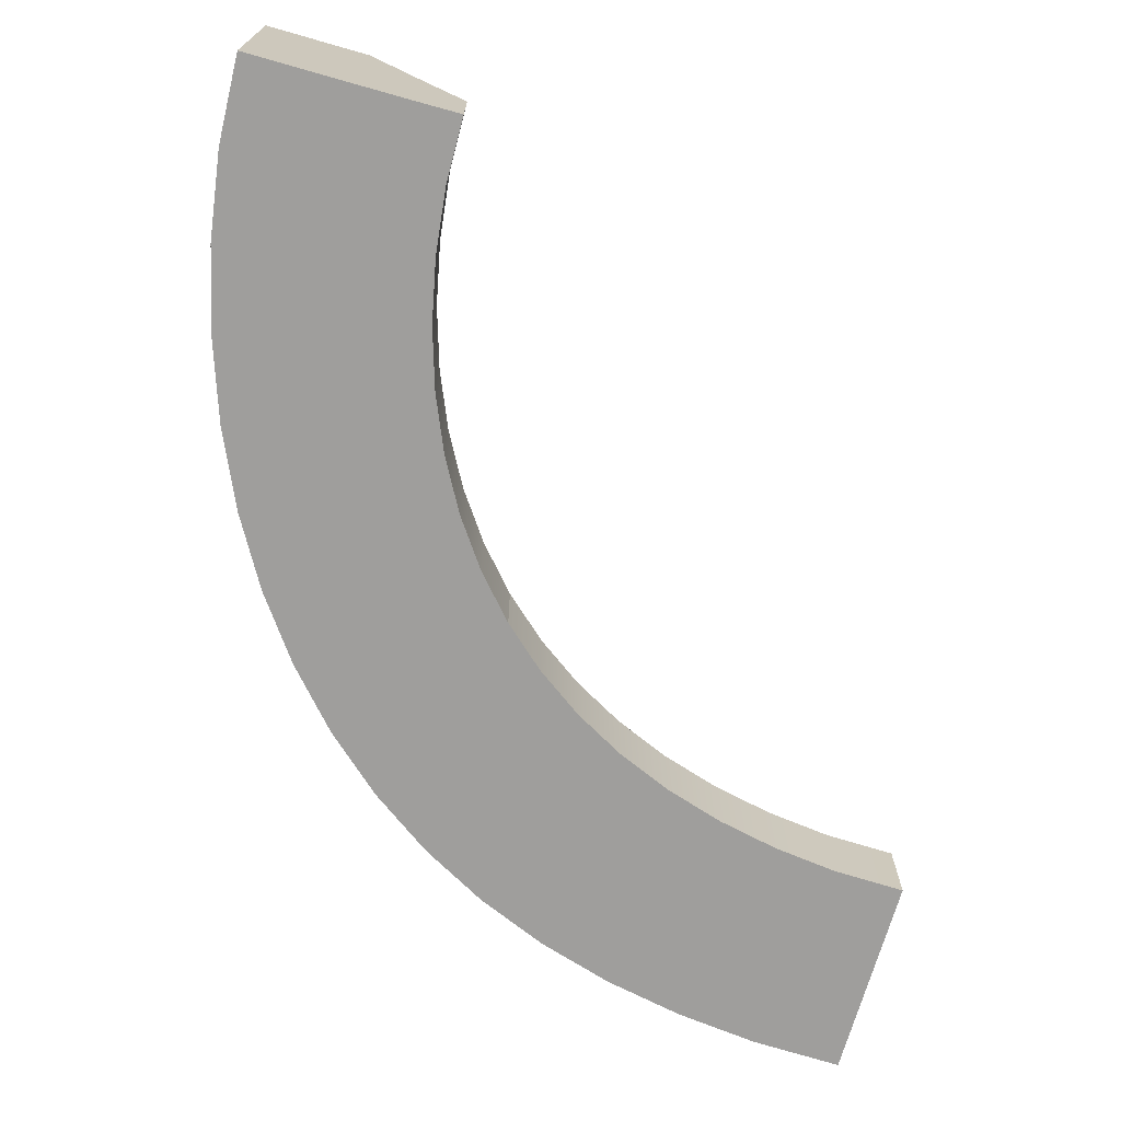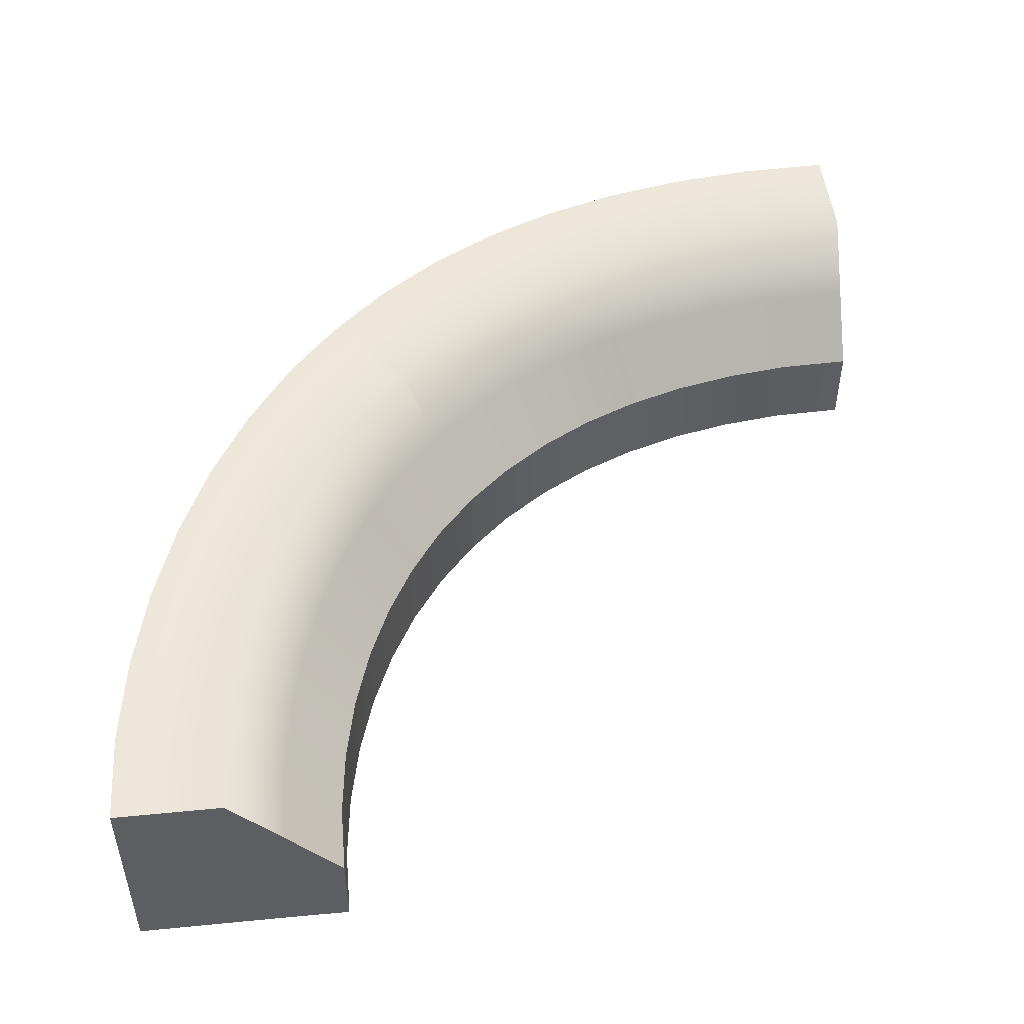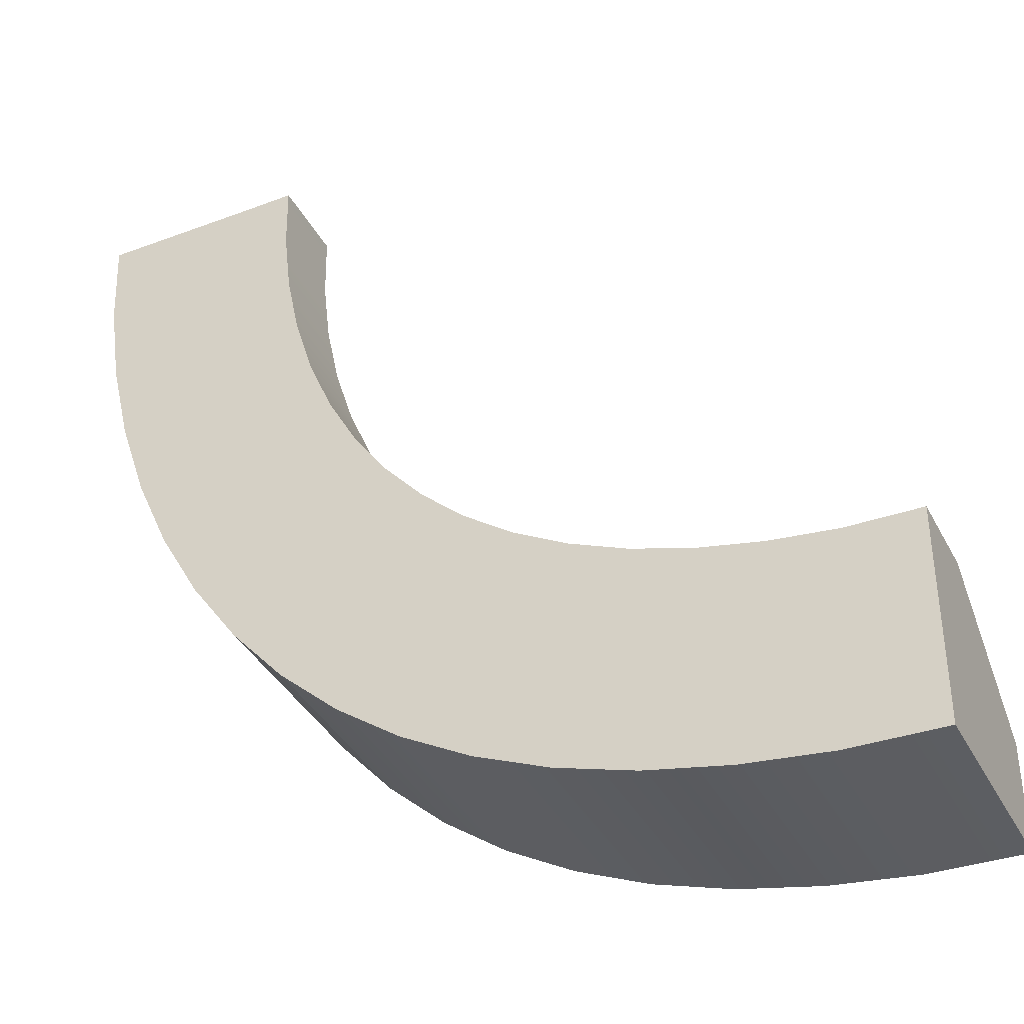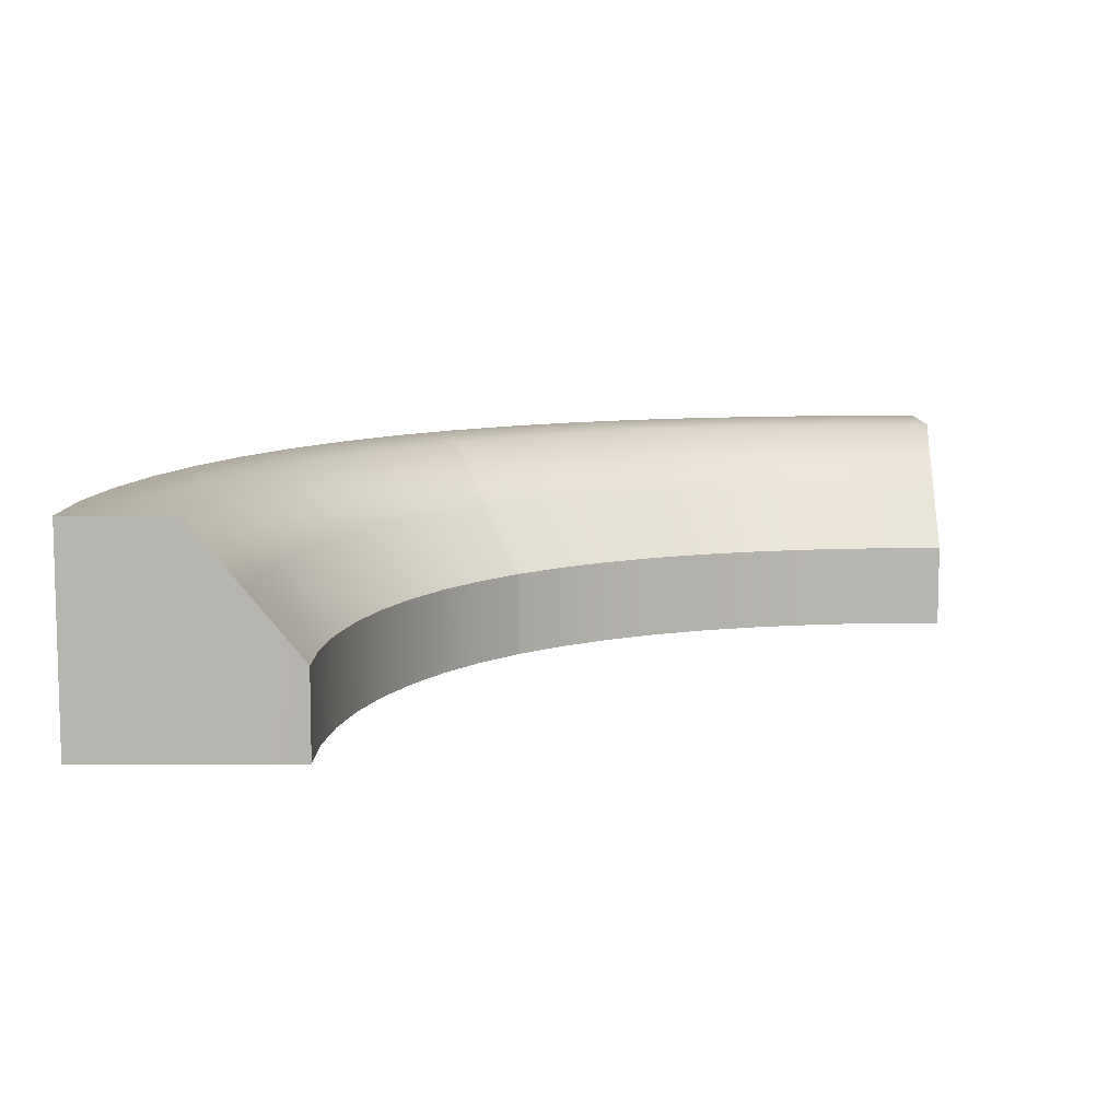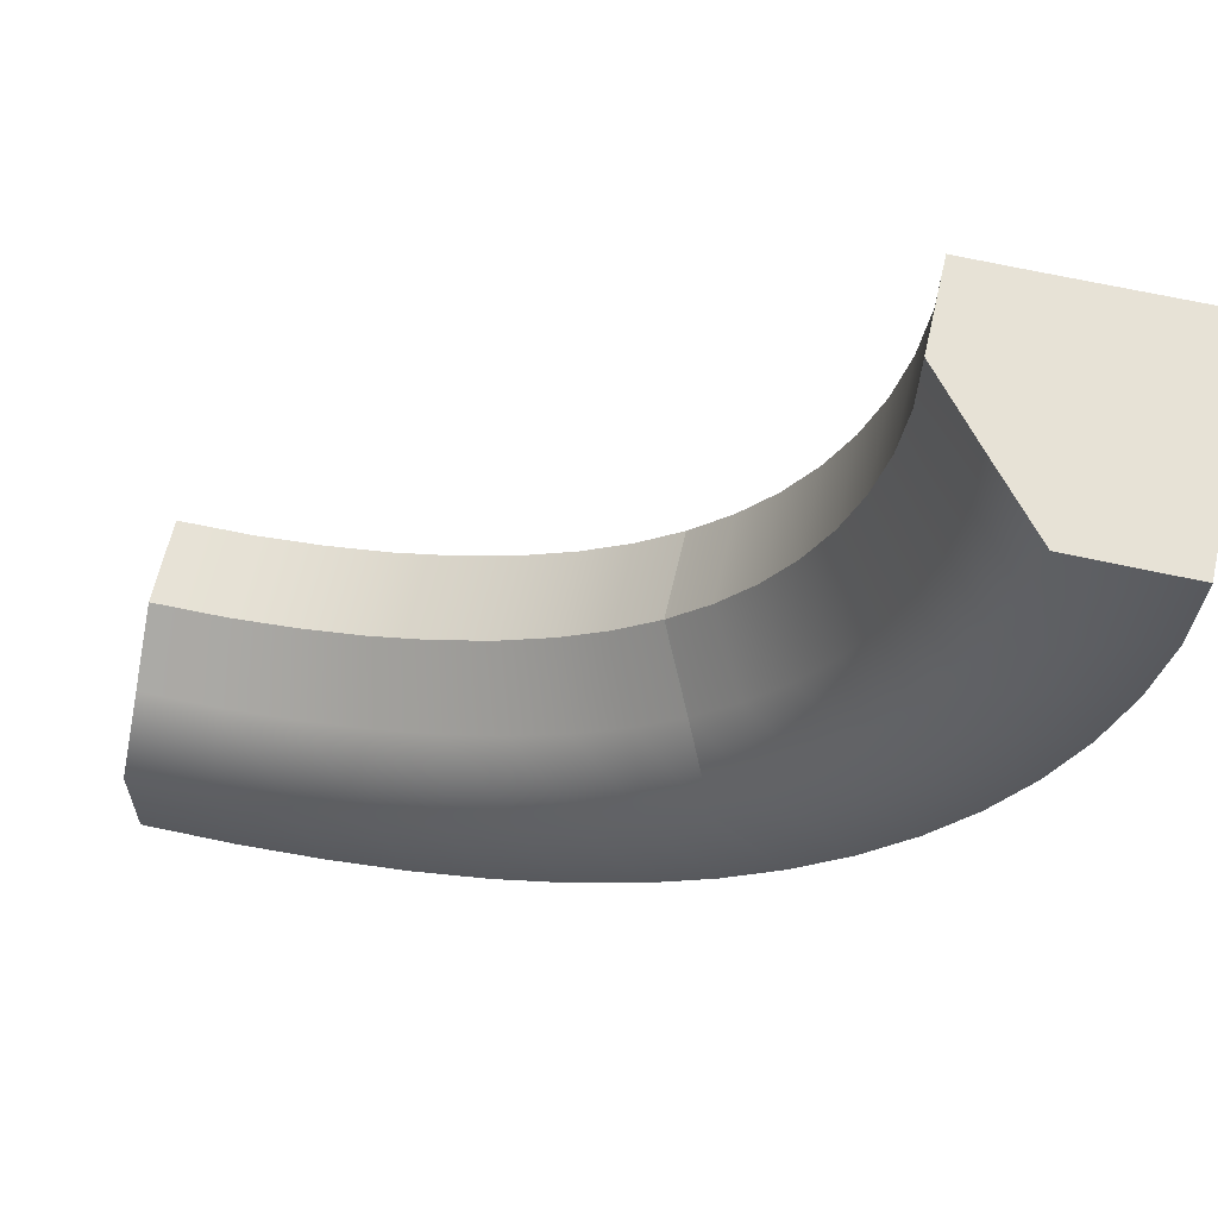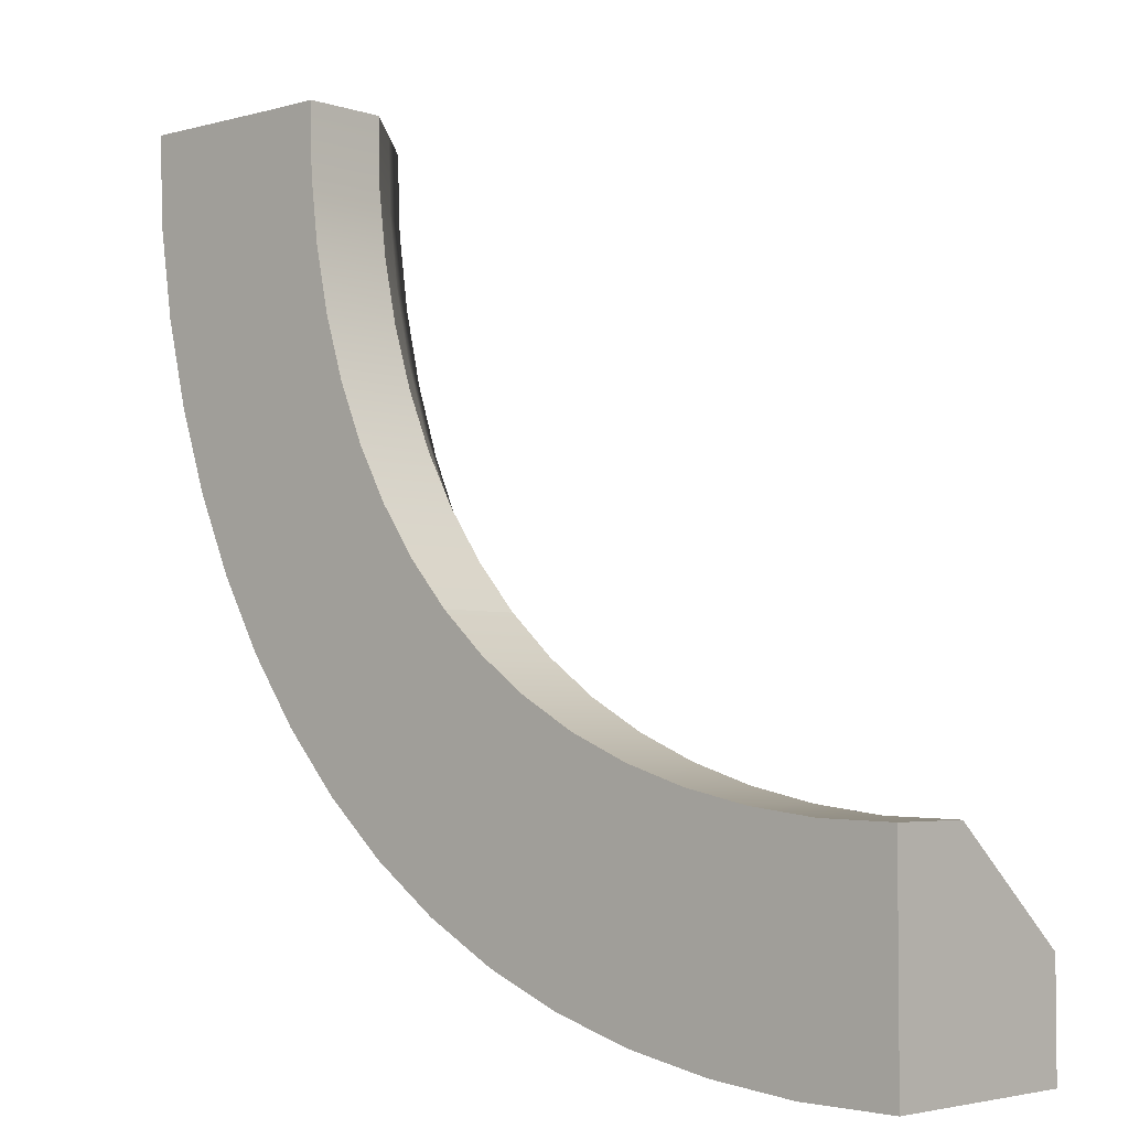
<metadata>
{"format":"obj","ext":"obj","renderer":"f3d","projection":"perspective","resolution":1024,"background":"white","views":[{"elev":-71.0,"azim":-15.9,"up":"+Y"},{"elev":49.5,"azim":-6.2,"up":"+Y"},{"elev":-38.2,"azim":25.3,"up":"+Z"},{"elev":9.2,"azim":-0.3,"up":"+Y"},{"elev":62.9,"azim":-167.1,"up":"+Z"},{"elev":-3.7,"azim":42.2,"up":"+Z"}]}
</metadata>
<code>
g default
v 0.1522 0 -2.949
v 0.476 0 -2.568
v 0.8058 0 -2.192
v 0.1567 1 -2.953
v 0.4825 1 -2.574
v 0.806 0.4 -2.192
v 3 1 -3.997
v 3 1 -3.497
v 3 0.4 -2.997
v 3 0 -3.997
v 3 0 -3.497
v 3 0 -2.997
v -0.9964 0 -0.00151
v -0.4966 0 -0.001354
v 0.000346 0 0.00151
v -0.9964 1 -0.00151
v -0.4966 1 -0.001385
v 0.000346 0.4 0.00151
v 1.408 1 -3.75
v 1.408 0 -3.75
v 1.582 0 -3.272
v 1.761 0 -2.799
v 1.761 0.4 -2.799
v 1.585 1 -3.274
v -0.6851 1 -1.64
v -0.6868 0 -1.638
v -0.2427 0 -1.43
v 0.1981 0 -1.22
v 0.1981 0.4 -1.22
v -0.2401 1 -1.433
v -0.9174 1 -0.8423
v -0.9174 0 -0.8423
v -0.4335 0 -0.7387
v 0.04337 0 -0.6286
v 0.04337 0.4 -0.6286
v -0.4324 1 -0.7397
v -0.3263 0 -2.349
v -0.3228 1 -2.352
v 0.06795 1 -2.051
v 0.4548 0.4 -1.747
v 0.4547 0 -1.747
v 0.06341 0 -2.047
v 0.7374 1 -3.422
v 0.7362 0 -3.421
v 0.9859 0 -2.979
v 1.244 0 -2.545
v 1.244 0.4 -2.545
v 0.9912 1 -2.984
v 2.158 0 -3.94
v 2.158 1 -3.94
v 2.251 1 -3.445
v 2.344 0.4 -2.951
v 2.344 0 -2.951
v 2.251 0 -3.445
v 2.56 0 -3.986
v 2.56 1 -3.986
v 2.608 1 -3.487
v 2.656 0.4 -2.989
v 2.656 0 -2.989
v 2.608 0 -3.487
v 0.6399 0 -2.379
v 0.2586 0 -1.897
v -0.02204 0 -1.325
v -0.1944 0 -0.6843
v -0.2471 0 -0.000844
v -0.2468 0.7 -0.001169
v -0.1939 0.7 -0.6847
v -0.0212 0.7 -1.326
v 0.26 0.7 -1.898
v 0.6417 0.7 -2.381
v 1.116 0.7 -2.763
v 1.673 0.7 -3.036
v 2.298 0.7 -3.198
v 2.632 0.7 -3.238
v 3 0.7 -3.247
v 3 0 -3.247
v 2.632 0 -3.238
v 2.298 0 -3.198
v 1.671 0 -3.034
v 1.114 0 -2.761
v 1.062 0 -3.603
v 1.062 1 -3.603
v 1.278 1 -3.144
v 1.385 0.7 -2.913
v 1.494 0.4 -2.685
v 1.494 0 -2.684
v 1.382 0 -2.911
v 1.274 0 -3.141
v 0.435 1 -3.205
v 0.4323 0 -3.202
v 0.7193 0 -2.788
v 0.8658 0 -2.583
v 1.015 0 -2.381
v 1.015 0.4 -2.381
v 0.8678 0.7 -2.585
v 0.7263 1 -2.794
v -0.1011 0 -2.664
v -0.09654 1 -2.668
v 0.2625 1 -2.326
v 0.4388 0.7 -2.151
v 0.619 0.4 -1.981
v 0.6188 0 -1.981
v 0.4372 0 -2.15
v 0.257 0 -2.321
v -0.5195 1 -2.009
v -0.522 0 -2.006
v -0.1035 0 -1.75
v 0.1052 0 -1.621
v 0.3142 0 -1.492
v 0.3142 0.4 -1.492
v 0.1063 0.7 -1.622
v -0.09995 1 -1.753
v -0.8191 0 -1.249
v -0.8183 1 -1.25
v -0.3513 1 -1.094
v -0.1216 0.7 -1.013
v 0.1076 0.4 -0.9307
v 0.1076 0 -0.9307
v -0.1222 0 -1.012
v -0.3531 0 -1.092
v -0.9793 1 -0.4233
v -0.9793 0 -0.4233
v -0.483 0 -0.3731
v -0.2377 0 -0.3453
v 0.006222 0 -0.3162
v 0.006221 0.4 -0.3162
v -0.2372 0.7 -0.3458
v -0.4825 1 -0.3735
v 1.774 1 -3.862
v 1.774 0 -3.862
v 1.908 0 -3.374
v 1.977 0 -3.13
v 2.045 0 -2.887
v 2.045 0.4 -2.887
v 1.977 0.7 -3.131
v 1.909 1 -3.374
g OutsideBend
f 4 5 96 89
f 5 70 95 96
f 7 8 11 10
f 8 75 76 11
f 90 91 2 1
f 91 92 61 2
f 3 93 94 6
f 89 90 1 4
f 13 14 17 16
f 14 65 66 17
f 16 17 128 121
f 17 66 127 128
f 122 123 14 13
f 123 124 65 14
f 15 125 126 18
f 121 122 13 16
f 10 55 56 7
f 10 11 60 55
f 11 76 77 60
f 58 59 12 9
f 57 74 75 8
f 56 57 8 7
f 1 97 98 4
f 1 2 104 97
f 2 61 103 104
f 101 102 3 6
f 99 100 70 5
f 98 99 5 4
f 25 26 113 114
f 26 27 120 113
f 27 63 119 120
f 117 118 28 29
f 115 116 68 30
f 114 115 30 25
f 105 106 26 25
f 25 30 112 105
f 30 68 111 112
f 29 28 109 110
f 107 108 63 27
f 106 107 27 26
f 19 20 81 82
f 20 21 88 81
f 21 79 87 88
f 85 86 22 23
f 83 84 72 24
f 82 83 24 19
f 129 130 20 19
f 19 24 136 129
f 24 72 135 136
f 23 22 133 134
f 131 132 79 21
f 130 131 21 20
f 56 55 49 50
f 50 51 57 56
f 51 73 74 57
f 52 53 59 58
f 60 77 78 54
f 55 60 54 49
f 102 103 61 3
f 63 108 109 28
f 118 119 63 28
f 65 124 125 15
f 66 65 15 18
f 126 127 66 18
f 68 116 117 29
f 110 111 68 29
f 70 100 101 6
f 94 95 70 6
f 72 84 85 23
f 134 135 72 23
f 74 73 52 58
f 75 74 58 9
f 76 75 9 12
f 77 76 12 59
f 78 77 59 53
f 79 132 133 22
f 86 87 79 22
f 61 92 93 3
f 82 81 44 43
f 43 48 83 82
f 48 71 84 83
f 85 84 71 47
f 47 46 86 85
f 80 87 86 46
f 88 87 80 45
f 81 88 45 44
f 43 44 90 89
f 44 45 91 90
f 45 80 92 91
f 93 92 80 46
f 94 93 46 47
f 71 95 94 47
f 96 95 71 48
f 89 96 48 43
f 98 97 37 38
f 38 39 99 98
f 39 69 100 99
f 101 100 69 40
f 40 41 102 101
f 62 103 102 41
f 104 103 62 42
f 97 104 42 37
f 38 37 106 105
f 37 42 107 106
f 42 62 108 107
f 109 108 62 41
f 110 109 41 40
f 69 111 110 40
f 112 111 69 39
f 105 112 39 38
f 114 113 32 31
f 31 36 115 114
f 36 67 116 115
f 117 116 67 35
f 35 34 118 117
f 64 119 118 34
f 120 119 64 33
f 113 120 33 32
f 31 32 122 121
f 32 33 123 122
f 33 64 124 123
f 125 124 64 34
f 126 125 34 35
f 67 127 126 35
f 128 127 67 36
f 121 128 36 31
f 50 49 130 129
f 49 54 131 130
f 54 78 132 131
f 133 132 78 53
f 134 133 53 52
f 73 135 134 52
f 136 135 73 51
f 129 136 51 50

</code>
